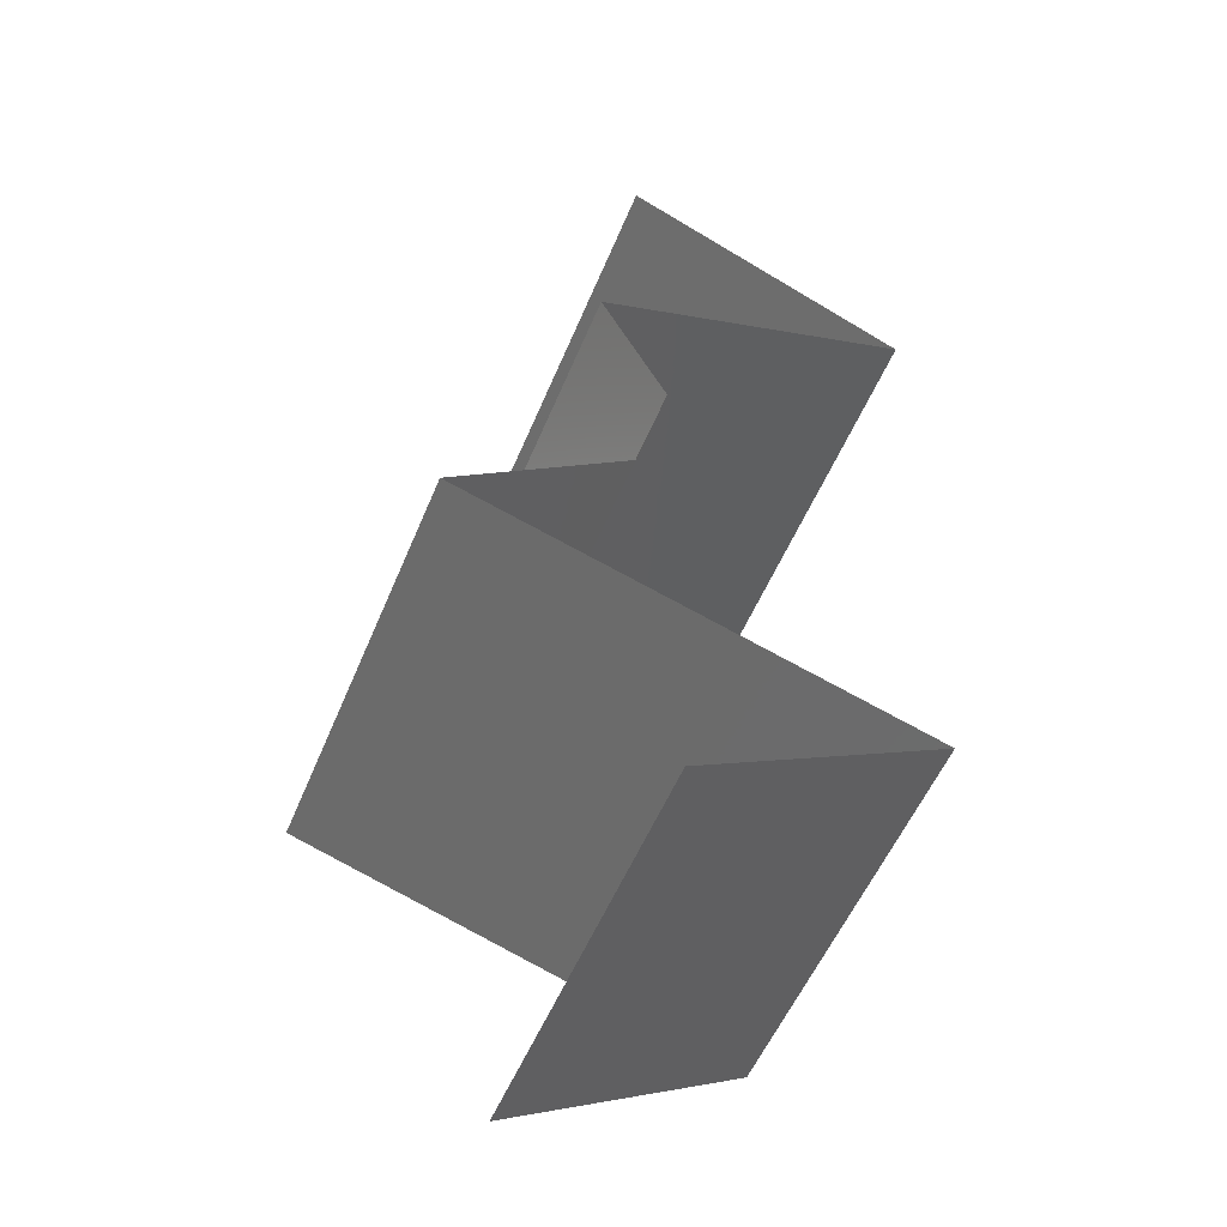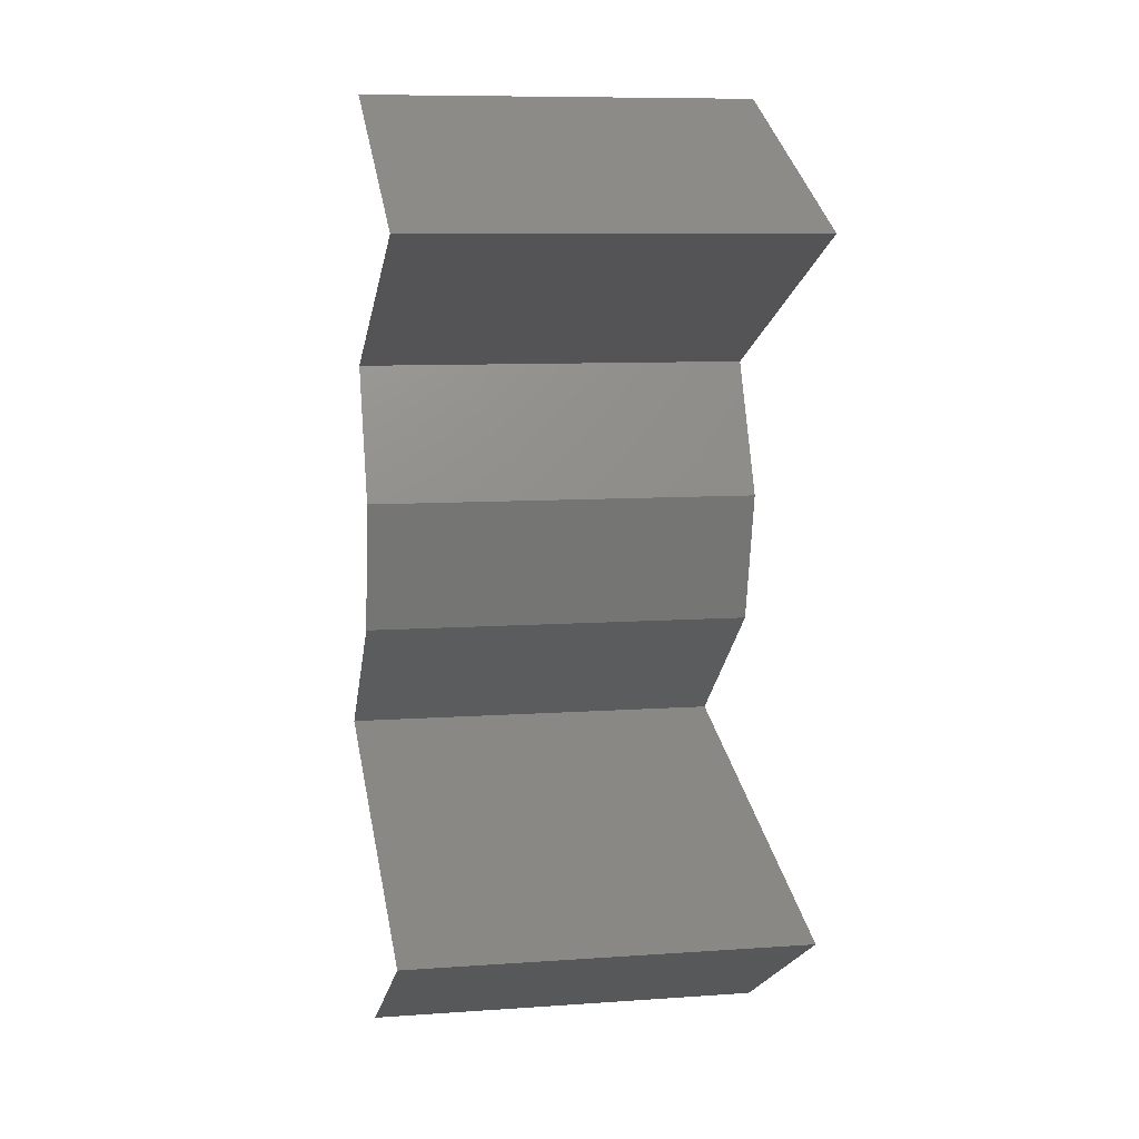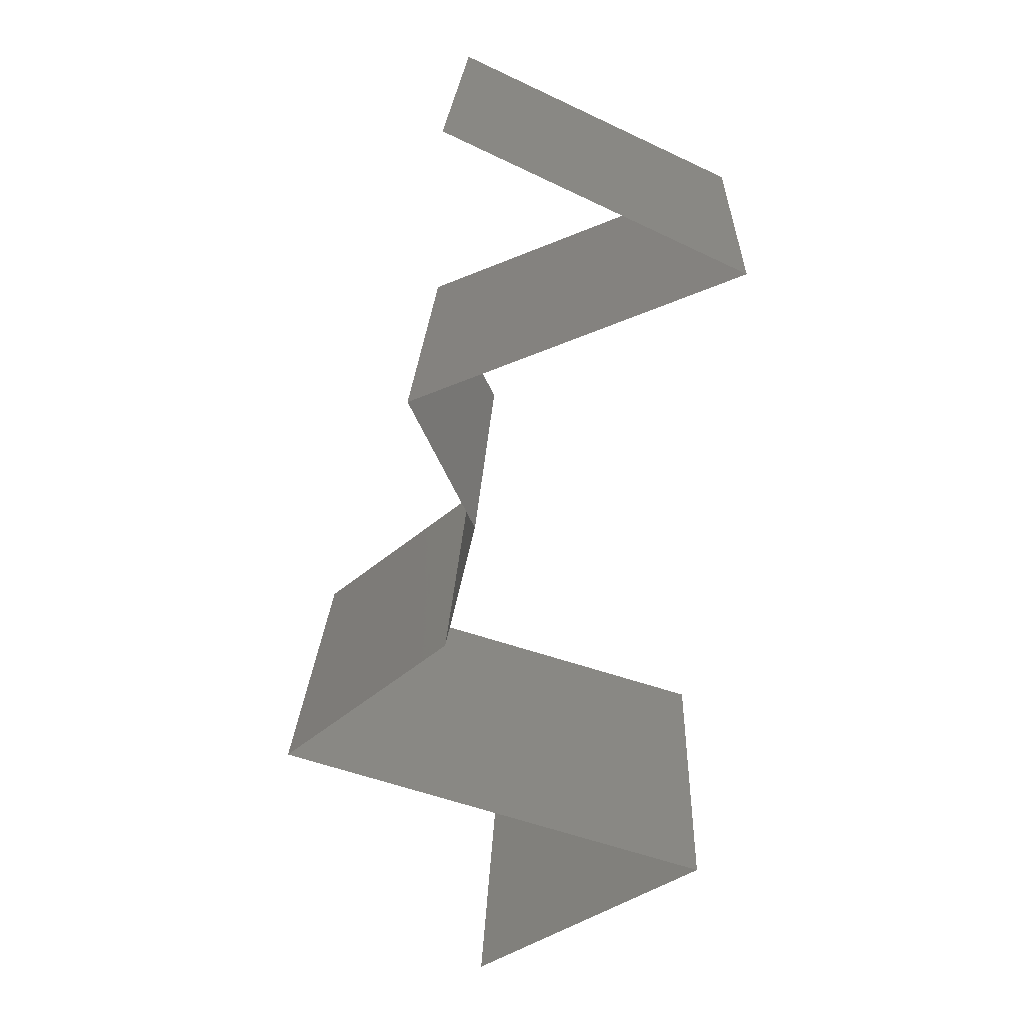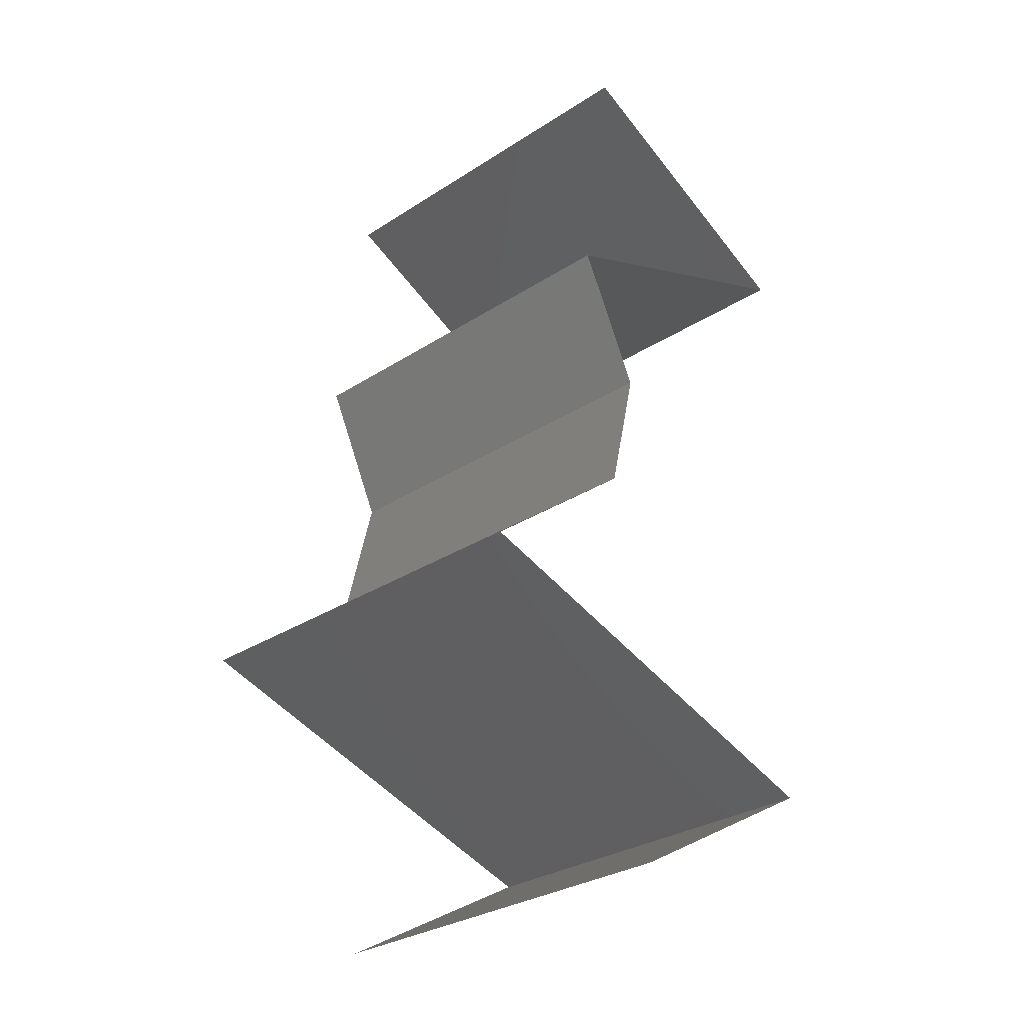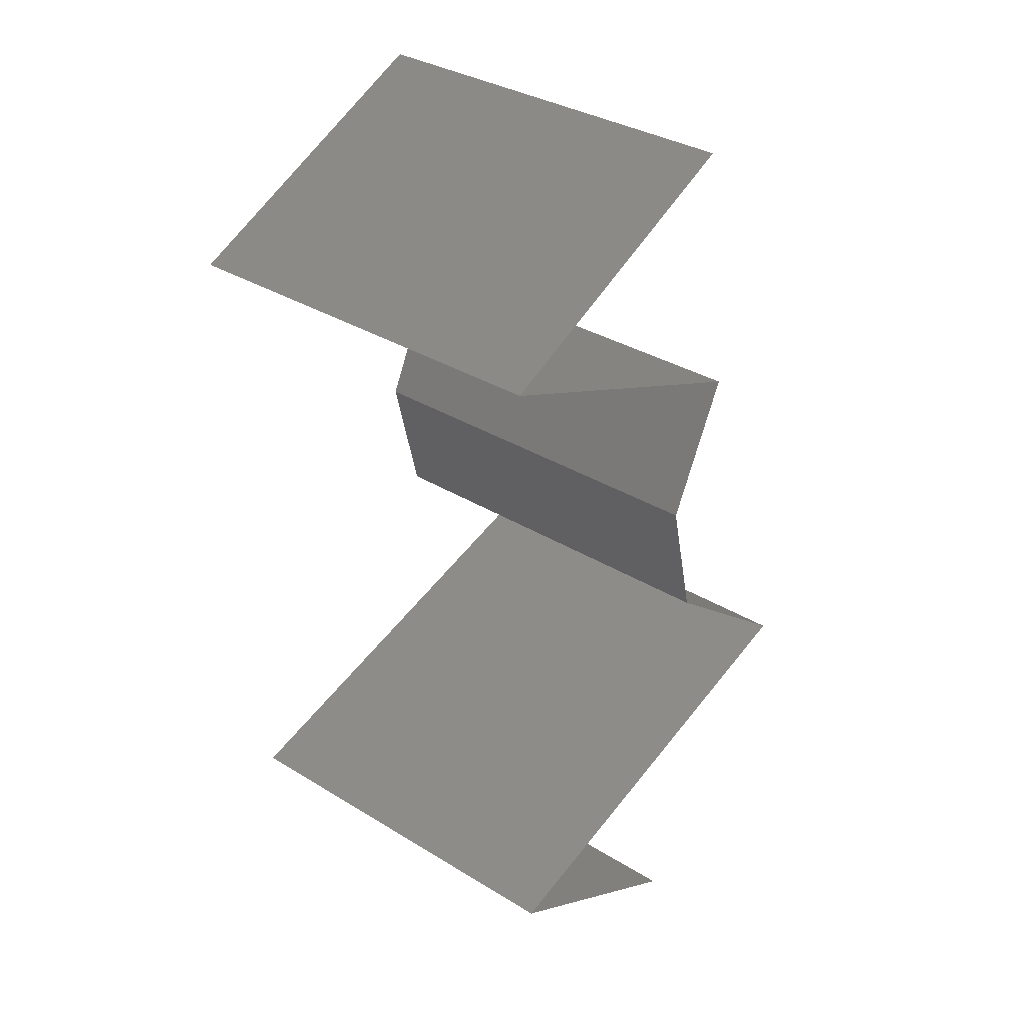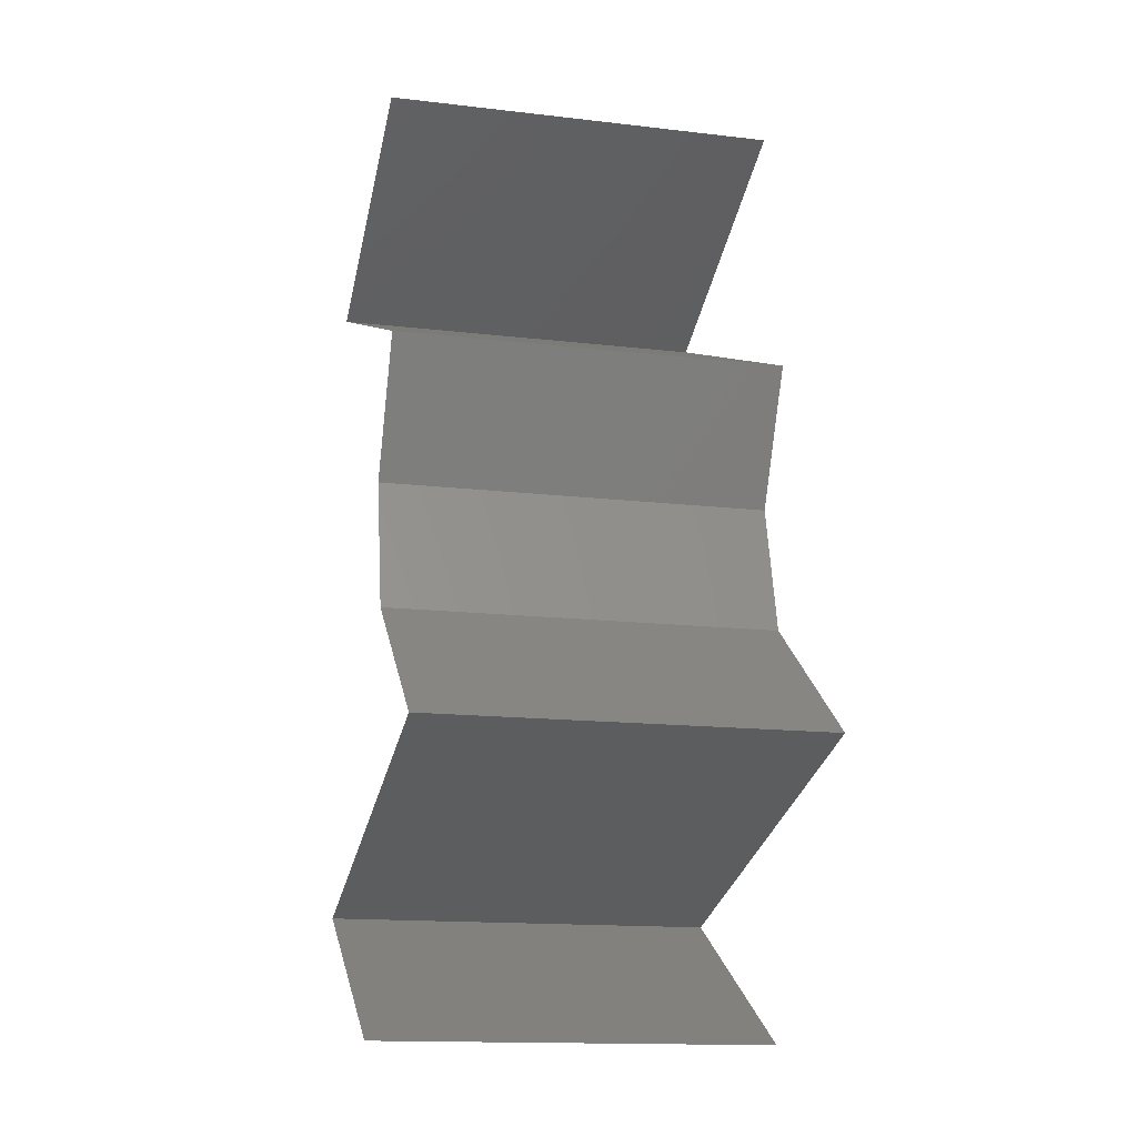
<metadata>
{"format":"stl","ext":"stl","renderer":"f3d","projection":"perspective","resolution":1024,"background":"white","views":[{"elev":-54.9,"azim":157.6,"up":"+Y"},{"elev":9.1,"azim":-100.5,"up":"+Y"},{"elev":23.0,"azim":-177.7,"up":"+Y"},{"elev":-30.5,"azim":132.9,"up":"+Y"},{"elev":34.4,"azim":-50.5,"up":"+Y"},{"elev":-14.9,"azim":75.9,"up":"+Y"}]}
</metadata>
<code>
# stl→obj: 54 verts, 80 faces
v 0.02911 0.05024 0
v 0.0219 0.04689 0
v 0.02934 0.05034 0.00796
v 0.03632 0.05358 0
v 0.0219 0.04689 0.01
v 0.03632 0.05358 0.01
v 0.03632 0.05358 0.02
v 0.03159 0.05138 0.01438
v 0.0219 0.04689 0.02
v 0.02677 0.04915 0.01447
v 0.02911 0.05024 0.02
v 0.03007 0.04354 0
v 0.0289 0.04402 0.007775
v 0.03824 0.04019 0.01
v 0.03824 0.04019 0.02
v 0.03262 0.04249 0.01353
v 0.03824 0.04019 0
v 0.03402 0.04192 0.005117
v 0.03007 0.04354 0.02
v 0.02708 0.04476 0.01426
v 0.03661 0.03684 0.015
v 0.03497 0.03349 0
v 0.03497 0.03349 0.01
v 0.03661 0.03684 0.005
v 0.03497 0.03349 0.02
v 0.03656 0.02679 0.01
v 0.03577 0.03014 0.005
v 0.03577 0.03014 0.015
v 0.03656 0.02679 0
v 0.03656 0.02679 0.02
v 0.04508 0.02009 0
v 0.04082 0.02344 0.005494
v 0.04508 0.02009 0.02
v 0.04082 0.02344 0.01448
v 0.04508 0.02009 0.01
v 0.02302 0.0134 0
v 0.02302 0.0134 0.01
v 0.03142 0.01595 0.008392
v 0.03405 0.01675 0
v 0.03405 0.01675 0.02
v 0.03803 0.01795 0.01315
v 0.02302 0.0134 0.02
v 0.02856 0.01508 0.01482
v 0.03877 0.01818 0.006377
v 0.02715 0.01105 0.015
v 0.03482 0.006698 0
v 0.03482 0.006698 0.01
v 0.03069 0.009042 0.005
v 0.03482 0.006698 0.02
v 0.03093 0.008908 0.015
v 0.02691 0.01119 0.005
v 0.02892 0.01005 0.02
v 0.02892 0.01005 0
v 0.02892 0.01005 0.01
f 1 2 3
f 4 1 3
f 2 5 3
f 6 4 3
f 7 6 8
f 5 9 10
f 9 11 10
f 11 7 8
f 8 6 3
f 3 5 10
f 8 3 10
f 11 8 10
f 2 12 13
f 5 2 13
f 14 15 16
f 17 14 18
f 15 19 16
f 9 5 20
f 12 17 18
f 19 9 20
f 16 13 18
f 14 16 18
f 20 13 16
f 20 5 13
f 13 12 18
f 19 20 16
f 15 14 21
f 22 23 24
f 23 25 21
f 14 17 24
f 23 14 24
f 14 23 21
f 25 15 21
f 17 22 24
f 26 23 27
f 23 26 28
f 22 29 27
f 30 25 28
f 23 22 27
f 25 23 28
f 29 26 27
f 26 30 28
f 29 31 32
f 33 30 34
f 34 26 32
f 30 26 34
f 35 34 32
f 31 35 32
f 26 29 32
f 35 33 34
f 36 37 38
f 39 36 38
f 40 33 41
f 42 40 43
f 31 39 44
f 33 35 41
f 41 38 43
f 37 42 43
f 35 31 44
f 40 41 43
f 44 38 41
f 44 39 38
f 38 37 43
f 35 44 41
f 42 37 45
f 46 47 48
f 47 49 50
f 37 36 51
f 52 42 45
f 53 46 48
f 36 53 51
f 49 52 50
f 52 45 50
f 53 48 51
f 51 48 54
f 50 45 54
f 37 51 54
f 45 37 54
f 48 47 54
f 47 50 54

</code>
